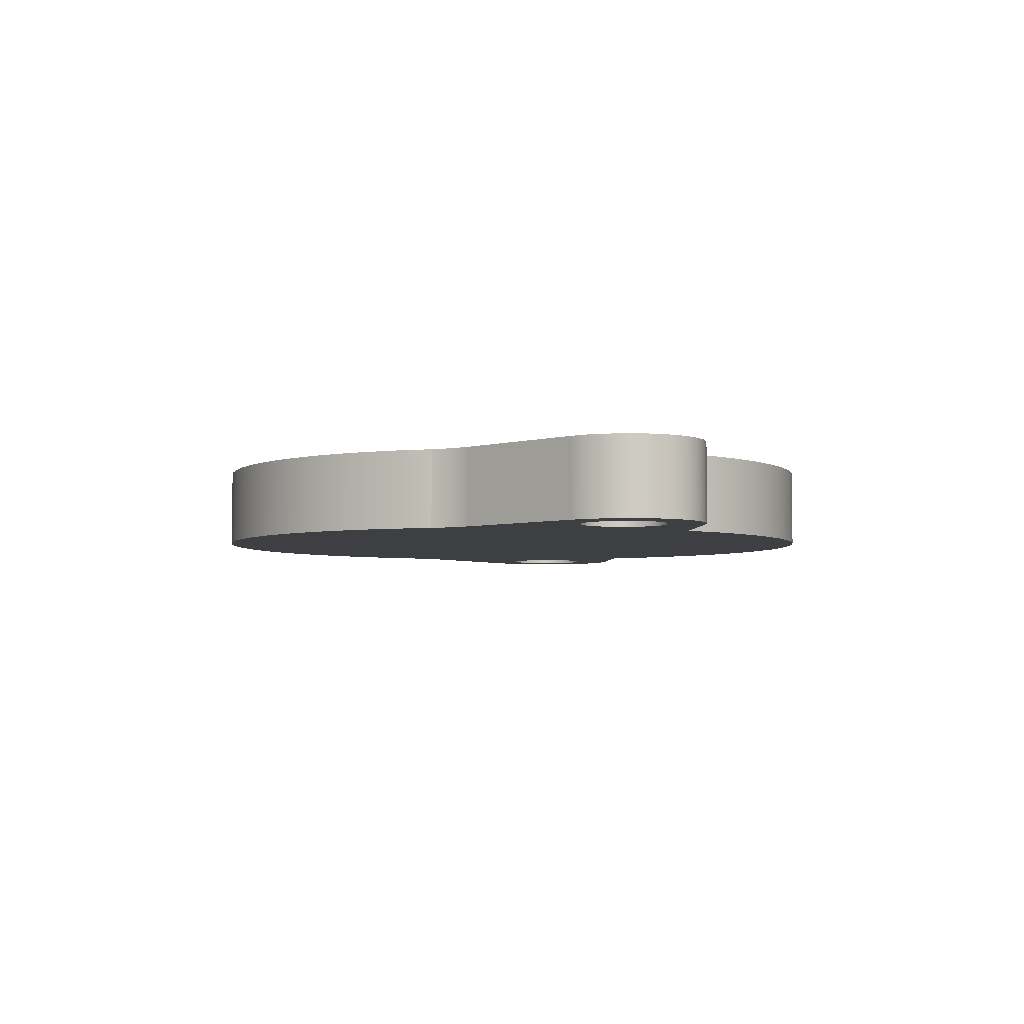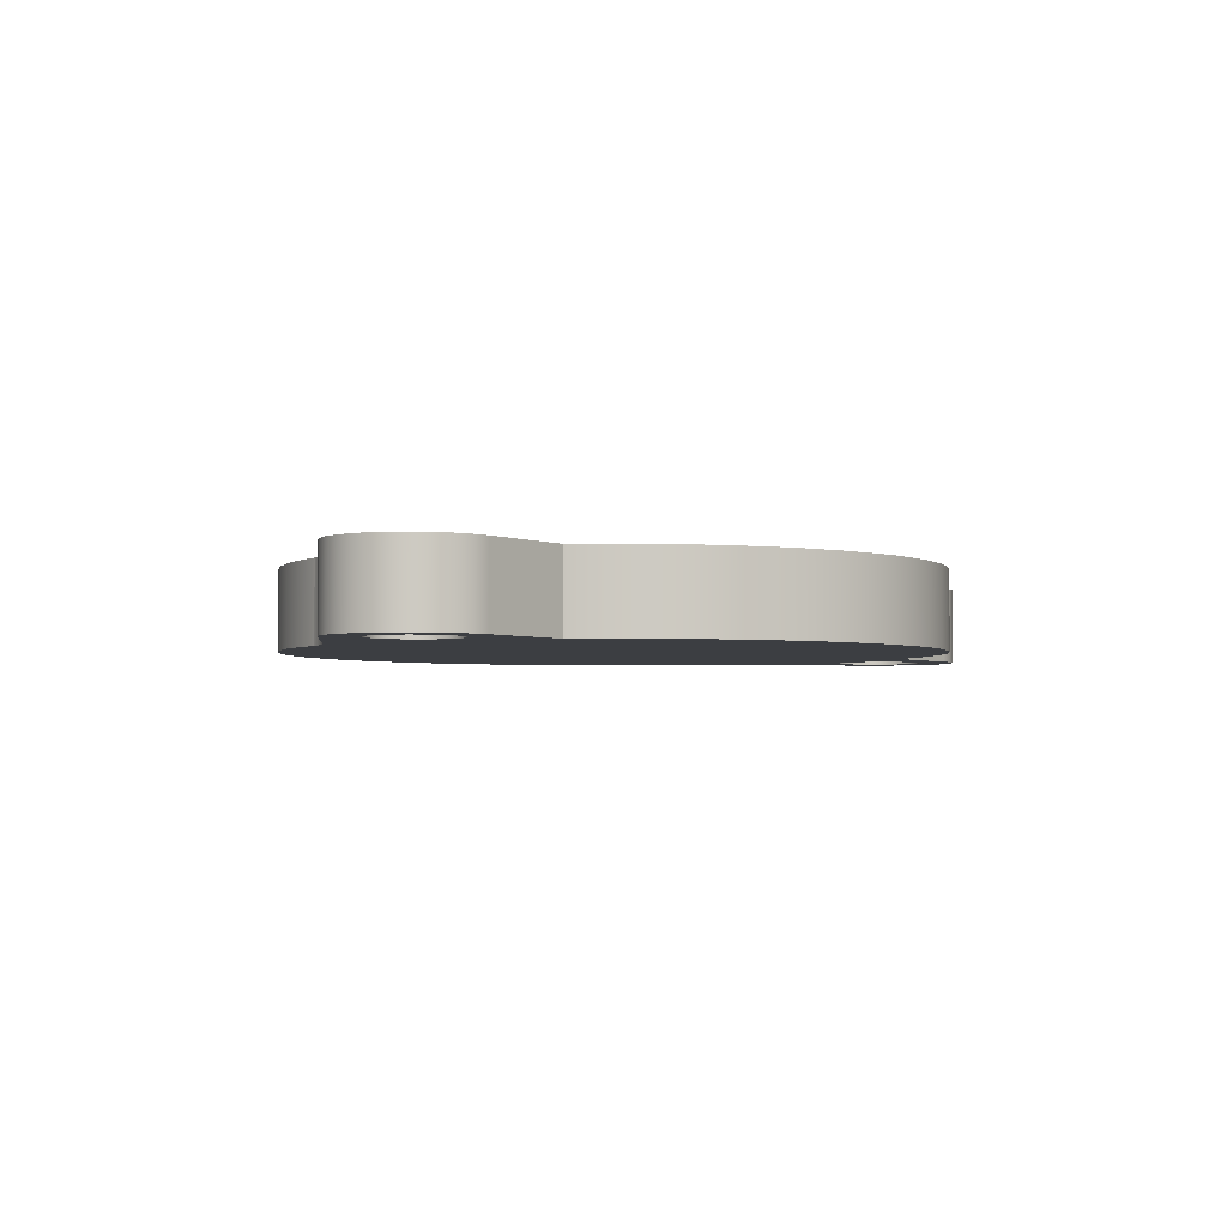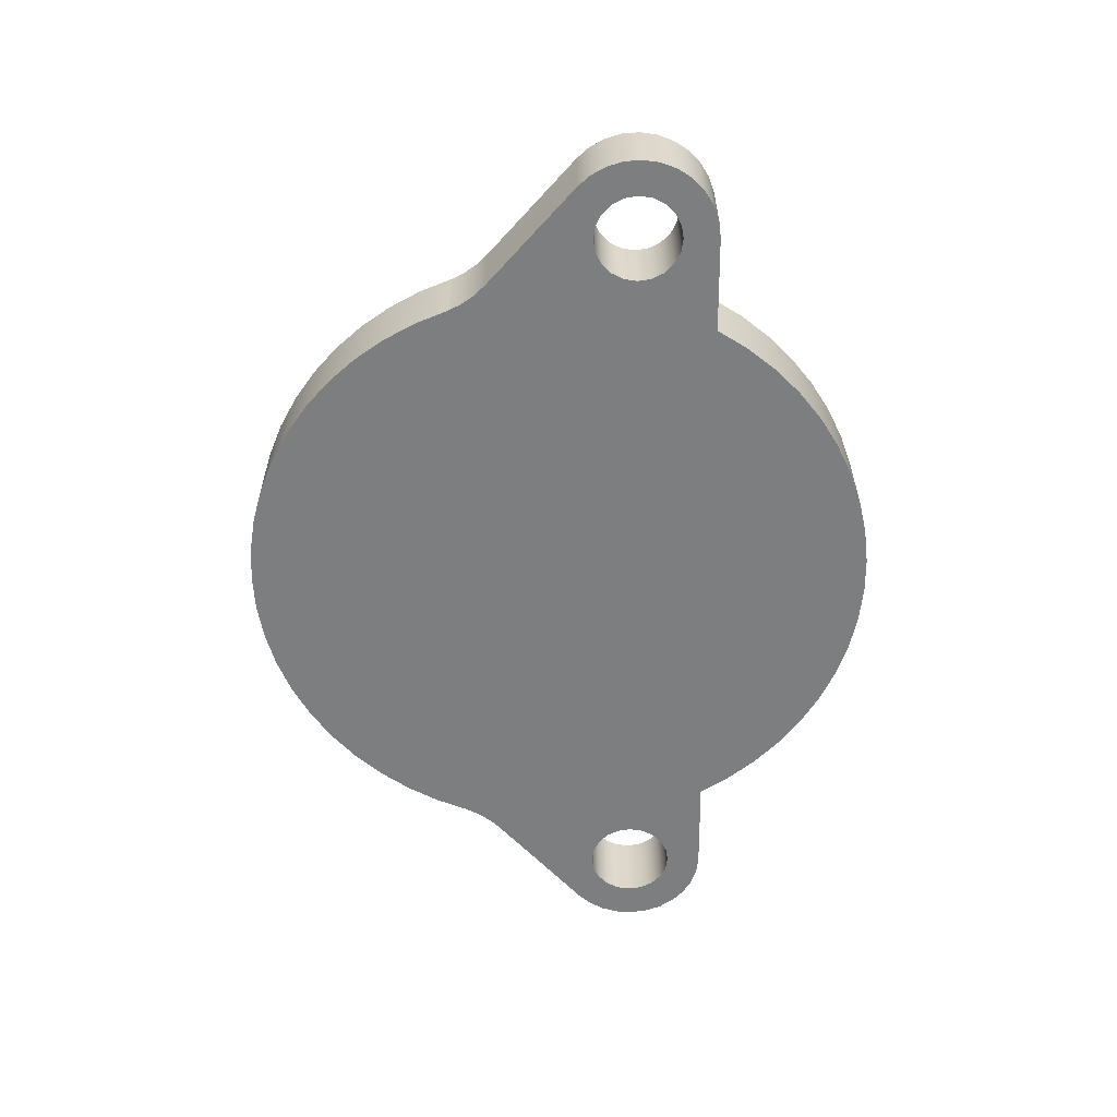
<metadata>
{"format":"obj","ext":"obj","renderer":"f3d","projection":"perspective","resolution":1024,"background":"white","views":[{"elev":-4.3,"azim":-94.6,"up":"+Z"},{"elev":-3.3,"azim":-53.4,"up":"+Z"},{"elev":-59.3,"azim":-89.6,"up":"+Z"}]}
</metadata>
<code>
v 61.85 2.843 70.24
v 63.07 2.843 70.24
v 63.07 2.843 71.24
v 61.85 2.843 71.24
v 70.9 3.843 71.24
v 70.92 4.013 71.24
v 71 4.167 71.24
v 71.12 4.288 71.24
v 71.28 4.366 71.24
v 71.45 4.393 71.24
v 71.62 4.366 71.24
v 71.77 4.288 71.24
v 71.89 4.167 71.24
v 71.97 4.013 71.24
v 72 3.843 71.24
v 71.97 3.673 71.24
v 71.89 3.52 71.24
v 71.77 3.398 71.24
v 71.62 3.32 71.24
v 71.45 3.293 71.24
v 71.28 3.32 71.24
v 71.12 3.398 71.24
v 71 3.52 71.24
v 70.92 3.673 71.24
v 61.3 3.843 71.24
v 61.32 4.013 71.24
v 61.4 4.167 71.24
v 61.52 4.288 71.24
v 61.68 4.366 71.24
v 61.85 4.393 71.24
v 62.02 4.366 71.24
v 62.17 4.288 71.24
v 62.29 4.167 71.24
v 62.37 4.013 71.24
v 62.4 3.843 71.24
v 62.37 3.673 71.24
v 62.29 3.52 71.24
v 62.17 3.398 71.24
v 62.02 3.32 71.24
v 61.85 3.293 71.24
v 61.68 3.32 71.24
v 61.52 3.398 71.24
v 61.4 3.52 71.24
v 61.32 3.673 71.24
v 61.18 4.587 71.24
v 61.03 4.424 71.24
v 60.93 4.233 71.24
v 60.86 4.024 71.24
v 60.85 3.806 71.24
v 60.88 3.589 71.24
v 60.96 3.385 71.24
v 61.08 3.203 71.24
v 61.24 3.052 71.24
v 61.42 2.938 71.24
v 61.63 2.867 71.24
v 61.85 2.843 71.24
v 63.07 2.843 71.24
v 63.31 2.457 71.24
v 63.6 2.1 71.24
v 63.93 1.778 71.24
v 64.28 1.493 71.24
v 64.67 1.251 71.24
v 65.08 1.053 71.24
v 65.52 0.9022 71.24
v 65.96 0.8008 71.24
v 66.42 0.7498 71.24
v 66.88 0.7498 71.24
v 67.33 0.8008 71.24
v 67.78 0.9022 71.24
v 68.21 1.053 71.24
v 68.62 1.251 71.24
v 69.01 1.493 71.24
v 69.37 1.778 71.24
v 69.69 2.1 71.24
v 69.98 2.457 71.24
v 70.23 2.843 71.24
v 71.45 2.843 71.24
v 71.66 2.867 71.24
v 71.87 2.938 71.24
v 72.06 3.052 71.24
v 72.22 3.203 71.24
v 72.34 3.385 71.24
v 72.41 3.589 71.24
v 72.45 3.806 71.24
v 72.43 4.024 71.24
v 72.37 4.233 71.24
v 72.26 4.424 71.24
v 72.12 4.587 71.24
v 70.85 5.724 71.24
v 70.72 5.86 71.24
v 70.61 6.013 71.24
v 70.52 6.18 71.24
v 70.35 6.607 71.24
v 70.13 7.012 71.24
v 69.86 7.389 71.24
v 69.55 7.734 71.24
v 69.21 8.043 71.24
v 68.84 8.311 71.24
v 68.43 8.534 71.24
v 68.01 8.712 71.24
v 67.56 8.84 71.24
v 67.11 8.917 71.24
v 66.65 8.943 71.24
v 66.19 8.917 71.24
v 65.73 8.84 71.24
v 65.29 8.712 71.24
v 64.86 8.534 71.24
v 64.46 8.311 71.24
v 64.08 8.043 71.24
v 63.74 7.734 71.24
v 63.43 7.389 71.24
v 63.17 7.012 71.24
v 62.95 6.607 71.24
v 62.77 6.18 71.24
v 62.68 6.013 71.24
v 62.57 5.86 71.24
v 62.44 5.724 71.24
v 61.3 3.843 71.24
v 61.32 3.673 71.24
v 61.4 3.52 71.24
v 61.52 3.398 71.24
v 61.68 3.32 71.24
v 61.85 3.293 71.24
v 62.02 3.32 71.24
v 62.17 3.398 71.24
v 62.29 3.52 71.24
v 62.37 3.673 71.24
v 62.4 3.843 71.24
v 62.37 4.013 71.24
v 62.29 4.167 71.24
v 62.17 4.288 71.24
v 62.02 4.366 71.24
v 61.85 4.393 71.24
v 61.68 4.366 71.24
v 61.52 4.288 71.24
v 61.4 4.167 71.24
v 61.32 4.013 71.24
v 61.3 3.843 70.24
v 61.32 4.013 70.24
v 61.4 4.167 70.24
v 61.52 4.288 70.24
v 61.68 4.366 70.24
v 61.85 4.393 70.24
v 62.02 4.366 70.24
v 62.17 4.288 70.24
v 62.29 4.167 70.24
v 62.37 4.013 70.24
v 62.4 3.843 70.24
v 62.37 3.673 70.24
v 62.29 3.52 70.24
v 62.17 3.398 70.24
v 62.02 3.32 70.24
v 61.85 3.293 70.24
v 61.68 3.32 70.24
v 61.52 3.398 70.24
v 61.4 3.52 70.24
v 61.32 3.673 70.24
v 61.3 3.843 71.24
v 61.3 3.843 70.24
v 72.12 4.587 70.24
v 70.85 5.724 70.24
v 70.85 5.724 71.24
v 72.12 4.587 71.24
v 70.9 3.843 71.24
v 70.92 3.673 71.24
v 71 3.52 71.24
v 71.12 3.398 71.24
v 71.28 3.32 71.24
v 71.45 3.293 71.24
v 71.62 3.32 71.24
v 71.77 3.398 71.24
v 71.89 3.52 71.24
v 71.97 3.673 71.24
v 72 3.843 71.24
v 71.97 4.013 71.24
v 71.89 4.167 71.24
v 71.77 4.288 71.24
v 71.62 4.366 71.24
v 71.45 4.393 71.24
v 71.28 4.366 71.24
v 71.12 4.288 71.24
v 71 4.167 71.24
v 70.92 4.013 71.24
v 70.9 3.843 70.24
v 70.92 4.013 70.24
v 71 4.167 70.24
v 71.12 4.288 70.24
v 71.28 4.366 70.24
v 71.45 4.393 70.24
v 71.62 4.366 70.24
v 71.77 4.288 70.24
v 71.89 4.167 70.24
v 71.97 4.013 70.24
v 72 3.843 70.24
v 71.97 3.673 70.24
v 71.89 3.52 70.24
v 71.77 3.398 70.24
v 71.62 3.32 70.24
v 71.45 3.293 70.24
v 71.28 3.32 70.24
v 71.12 3.398 70.24
v 71 3.52 70.24
v 70.92 3.673 70.24
v 70.9 3.843 71.24
v 70.9 3.843 70.24
v 62.77 6.18 70.24
v 62.68 6.013 70.24
v 62.57 5.86 70.24
v 62.44 5.724 70.24
v 62.44 5.724 71.24
v 62.57 5.86 71.24
v 62.68 6.013 71.24
v 62.77 6.18 71.24
v 63.07 2.843 70.24
v 63.31 2.457 70.24
v 63.6 2.1 70.24
v 63.93 1.778 70.24
v 64.28 1.493 70.24
v 64.67 1.251 70.24
v 65.08 1.053 70.24
v 65.52 0.9022 70.24
v 65.96 0.8008 70.24
v 66.42 0.7498 70.24
v 66.88 0.7498 70.24
v 67.33 0.8008 70.24
v 67.78 0.9022 70.24
v 68.21 1.053 70.24
v 68.62 1.251 70.24
v 69.01 1.493 70.24
v 69.37 1.778 70.24
v 69.69 2.1 70.24
v 69.98 2.457 70.24
v 70.23 2.843 70.24
v 70.23 2.843 71.24
v 69.98 2.457 71.24
v 69.69 2.1 71.24
v 69.37 1.778 71.24
v 69.01 1.493 71.24
v 68.62 1.251 71.24
v 68.21 1.053 71.24
v 67.78 0.9022 71.24
v 67.33 0.8008 71.24
v 66.88 0.7498 71.24
v 66.42 0.7498 71.24
v 65.96 0.8008 71.24
v 65.52 0.9022 71.24
v 65.08 1.053 71.24
v 64.67 1.251 71.24
v 64.28 1.493 71.24
v 63.93 1.778 71.24
v 63.6 2.1 71.24
v 63.31 2.457 71.24
v 63.07 2.843 71.24
v 71.45 2.843 70.24
v 71.66 2.867 70.24
v 71.87 2.938 70.24
v 72.06 3.052 70.24
v 72.22 3.203 70.24
v 72.34 3.385 70.24
v 72.41 3.589 70.24
v 72.45 3.806 70.24
v 72.43 4.024 70.24
v 72.37 4.233 70.24
v 72.26 4.424 70.24
v 72.12 4.587 70.24
v 72.12 4.587 71.24
v 72.26 4.424 71.24
v 72.37 4.233 71.24
v 72.43 4.024 71.24
v 72.45 3.806 71.24
v 72.41 3.589 71.24
v 72.34 3.385 71.24
v 72.22 3.203 71.24
v 72.06 3.052 71.24
v 71.87 2.938 71.24
v 71.66 2.867 71.24
v 71.45 2.843 71.24
v 70.9 3.843 70.24
v 70.92 3.673 70.24
v 71 3.52 70.24
v 71.12 3.398 70.24
v 71.28 3.32 70.24
v 71.45 3.293 70.24
v 71.62 3.32 70.24
v 71.77 3.398 70.24
v 71.89 3.52 70.24
v 71.97 3.673 70.24
v 72 3.843 70.24
v 71.97 4.013 70.24
v 71.89 4.167 70.24
v 71.77 4.288 70.24
v 71.62 4.366 70.24
v 71.45 4.393 70.24
v 71.28 4.366 70.24
v 71.12 4.288 70.24
v 71 4.167 70.24
v 70.92 4.013 70.24
v 61.3 3.843 70.24
v 61.32 3.673 70.24
v 61.4 3.52 70.24
v 61.52 3.398 70.24
v 61.68 3.32 70.24
v 61.85 3.293 70.24
v 62.02 3.32 70.24
v 62.17 3.398 70.24
v 62.29 3.52 70.24
v 62.37 3.673 70.24
v 62.4 3.843 70.24
v 62.37 4.013 70.24
v 62.29 4.167 70.24
v 62.17 4.288 70.24
v 62.02 4.366 70.24
v 61.85 4.393 70.24
v 61.68 4.366 70.24
v 61.52 4.288 70.24
v 61.4 4.167 70.24
v 61.32 4.013 70.24
v 61.85 2.843 70.24
v 61.63 2.867 70.24
v 61.42 2.938 70.24
v 61.24 3.052 70.24
v 61.08 3.203 70.24
v 60.96 3.385 70.24
v 60.88 3.589 70.24
v 60.85 3.806 70.24
v 60.86 4.024 70.24
v 60.93 4.233 70.24
v 61.03 4.424 70.24
v 61.18 4.587 70.24
v 62.44 5.724 70.24
v 62.57 5.86 70.24
v 62.68 6.013 70.24
v 62.77 6.18 70.24
v 62.95 6.607 70.24
v 63.17 7.012 70.24
v 63.43 7.389 70.24
v 63.74 7.734 70.24
v 64.08 8.043 70.24
v 64.46 8.311 70.24
v 64.86 8.534 70.24
v 65.29 8.712 70.24
v 65.73 8.84 70.24
v 66.19 8.917 70.24
v 66.65 8.943 70.24
v 67.11 8.917 70.24
v 67.56 8.84 70.24
v 68.01 8.712 70.24
v 68.43 8.534 70.24
v 68.84 8.311 70.24
v 69.21 8.043 70.24
v 69.55 7.734 70.24
v 69.86 7.389 70.24
v 70.13 7.012 70.24
v 70.35 6.607 70.24
v 70.52 6.18 70.24
v 70.61 6.013 70.24
v 70.72 5.86 70.24
v 70.85 5.724 70.24
v 72.12 4.587 70.24
v 72.26 4.424 70.24
v 72.37 4.233 70.24
v 72.43 4.024 70.24
v 72.45 3.806 70.24
v 72.41 3.589 70.24
v 72.34 3.385 70.24
v 72.22 3.203 70.24
v 72.06 3.052 70.24
v 71.87 2.938 70.24
v 71.66 2.867 70.24
v 71.45 2.843 70.24
v 70.23 2.843 70.24
v 69.98 2.457 70.24
v 69.69 2.1 70.24
v 69.37 1.778 70.24
v 69.01 1.493 70.24
v 68.62 1.251 70.24
v 68.21 1.053 70.24
v 67.78 0.9022 70.24
v 67.33 0.8008 70.24
v 66.88 0.7498 70.24
v 66.42 0.7498 70.24
v 65.96 0.8008 70.24
v 65.52 0.9022 70.24
v 65.08 1.053 70.24
v 64.67 1.251 70.24
v 64.28 1.493 70.24
v 63.93 1.778 70.24
v 63.6 2.1 70.24
v 63.31 2.457 70.24
v 63.07 2.843 70.24
v 70.85 5.724 70.24
v 70.72 5.86 70.24
v 70.61 6.013 70.24
v 70.52 6.18 70.24
v 70.52 6.18 71.24
v 70.61 6.013 71.24
v 70.72 5.86 71.24
v 70.85 5.724 71.24
v 70.23 2.843 70.24
v 71.45 2.843 70.24
v 71.45 2.843 71.24
v 70.23 2.843 71.24
v 70.52 6.18 70.24
v 70.35 6.607 70.24
v 70.13 7.012 70.24
v 69.86 7.389 70.24
v 69.55 7.734 70.24
v 69.21 8.043 70.24
v 68.84 8.311 70.24
v 68.43 8.534 70.24
v 68.01 8.712 70.24
v 67.56 8.84 70.24
v 67.11 8.917 70.24
v 66.65 8.943 70.24
v 66.19 8.917 70.24
v 65.73 8.84 70.24
v 65.29 8.712 70.24
v 64.86 8.534 70.24
v 64.46 8.311 70.24
v 64.08 8.043 70.24
v 63.74 7.734 70.24
v 63.43 7.389 70.24
v 63.17 7.012 70.24
v 62.95 6.607 70.24
v 62.77 6.18 70.24
v 62.77 6.18 71.24
v 62.95 6.607 71.24
v 63.17 7.012 71.24
v 63.43 7.389 71.24
v 63.74 7.734 71.24
v 64.08 8.043 71.24
v 64.46 8.311 71.24
v 64.86 8.534 71.24
v 65.29 8.712 71.24
v 65.73 8.84 71.24
v 66.19 8.917 71.24
v 66.65 8.943 71.24
v 67.11 8.917 71.24
v 67.56 8.84 71.24
v 68.01 8.712 71.24
v 68.43 8.534 71.24
v 68.84 8.311 71.24
v 69.21 8.043 71.24
v 69.55 7.734 71.24
v 69.86 7.389 71.24
v 70.13 7.012 71.24
v 70.35 6.607 71.24
v 70.52 6.18 71.24
v 61.18 4.587 70.24
v 61.03 4.424 70.24
v 60.93 4.233 70.24
v 60.86 4.024 70.24
v 60.85 3.806 70.24
v 60.88 3.589 70.24
v 60.96 3.385 70.24
v 61.08 3.203 70.24
v 61.24 3.052 70.24
v 61.42 2.938 70.24
v 61.63 2.867 70.24
v 61.85 2.843 70.24
v 61.85 2.843 71.24
v 61.63 2.867 71.24
v 61.42 2.938 71.24
v 61.24 3.052 71.24
v 61.08 3.203 71.24
v 60.96 3.385 71.24
v 60.88 3.589 71.24
v 60.85 3.806 71.24
v 60.86 4.024 71.24
v 60.93 4.233 71.24
v 61.03 4.424 71.24
v 61.18 4.587 71.24
v 62.44 5.724 70.24
v 61.18 4.587 70.24
v 61.18 4.587 71.24
v 62.44 5.724 71.24
f 1 2 4
f 4 2 3
f 24 5 76
f 76 5 6
f 76 6 34
f 34 6 115
f 34 115 116
f 7 90 6
f 6 90 91
f 6 91 115
f 115 91 114
f 114 91 92
f 114 92 113
f 113 92 93
f 113 93 112
f 112 93 94
f 112 94 111
f 111 94 95
f 111 95 110
f 110 95 96
f 110 96 109
f 109 96 97
f 109 97 108
f 108 97 98
f 108 98 107
f 107 98 99
f 107 99 106
f 106 99 100
f 106 100 105
f 105 100 101
f 105 101 104
f 104 101 102
f 104 102 103
f 90 7 89
f 89 7 8
f 89 8 9
f 9 10 89
f 89 10 88
f 88 10 11
f 88 11 12
f 88 12 87
f 87 12 13
f 87 13 86
f 86 13 14
f 86 14 85
f 85 14 15
f 85 15 84
f 84 15 16
f 84 16 83
f 83 16 17
f 83 17 82
f 82 17 81
f 81 17 18
f 81 18 80
f 80 18 19
f 80 19 79
f 79 19 78
f 78 19 20
f 78 20 77
f 77 20 21
f 77 21 76
f 76 21 22
f 76 22 23
f 23 24 76
f 26 48 25
f 25 48 49
f 25 49 44
f 44 49 50
f 44 50 43
f 43 50 51
f 43 51 52
f 48 26 47
f 47 26 27
f 47 27 46
f 46 27 28
f 46 28 45
f 45 28 29
f 45 29 30
f 45 30 117
f 117 30 31
f 117 31 32
f 32 33 117
f 117 33 116
f 116 33 34
f 76 34 57
f 57 34 35
f 57 35 36
f 36 37 57
f 57 37 38
f 57 38 39
f 57 39 56
f 56 39 40
f 56 40 55
f 55 40 41
f 55 41 54
f 54 41 53
f 53 41 42
f 53 42 52
f 52 42 43
f 76 57 75
f 75 57 58
f 75 58 74
f 74 58 59
f 74 59 73
f 73 59 60
f 73 60 72
f 72 60 61
f 72 61 71
f 71 61 62
f 71 62 70
f 70 62 63
f 70 63 69
f 69 63 64
f 69 64 68
f 68 64 65
f 68 65 67
f 67 65 66
f 119 157 118
f 118 157 159
f 158 138 137
f 137 138 139
f 137 139 136
f 136 139 140
f 136 140 135
f 135 140 141
f 135 141 134
f 134 141 142
f 134 142 133
f 133 142 143
f 133 143 132
f 132 143 144
f 132 144 131
f 131 144 145
f 131 145 130
f 130 145 146
f 130 146 129
f 129 146 147
f 129 147 128
f 128 147 148
f 128 148 127
f 127 148 149
f 127 149 126
f 126 149 150
f 126 150 125
f 125 150 151
f 125 151 124
f 124 151 152
f 124 152 123
f 123 152 153
f 123 153 122
f 122 153 154
f 122 154 121
f 121 154 155
f 121 155 120
f 120 155 156
f 120 156 119
f 119 156 157
f 160 161 163
f 163 161 162
f 165 203 164
f 164 203 205
f 204 184 183
f 183 184 185
f 183 185 182
f 182 185 186
f 182 186 181
f 181 186 187
f 181 187 180
f 180 187 188
f 180 188 179
f 179 188 189
f 179 189 178
f 178 189 190
f 178 190 177
f 177 190 191
f 177 191 176
f 176 191 192
f 176 192 175
f 175 192 193
f 175 193 174
f 174 193 194
f 174 194 173
f 173 194 195
f 173 195 172
f 172 195 196
f 172 196 171
f 171 196 197
f 171 197 170
f 170 197 198
f 170 198 169
f 169 198 199
f 169 199 168
f 168 199 200
f 168 200 167
f 167 200 201
f 167 201 166
f 166 201 202
f 166 202 165
f 165 202 203
f 213 206 212
f 212 206 207
f 212 207 208
f 209 210 208
f 208 210 211
f 208 211 212
f 253 214 252
f 252 214 215
f 252 215 251
f 251 215 216
f 251 216 250
f 250 216 217
f 250 217 249
f 249 217 218
f 249 218 248
f 248 218 219
f 248 219 247
f 247 219 220
f 247 220 246
f 246 220 221
f 246 221 245
f 245 221 222
f 245 222 244
f 244 222 223
f 244 223 243
f 243 223 224
f 243 224 242
f 242 224 225
f 242 225 241
f 241 225 226
f 241 226 240
f 240 226 227
f 240 227 239
f 239 227 228
f 239 228 238
f 238 228 229
f 238 229 237
f 237 229 230
f 237 230 236
f 236 230 231
f 236 231 235
f 235 231 232
f 235 232 234
f 234 232 233
f 277 254 276
f 276 254 255
f 276 255 275
f 275 255 256
f 275 256 274
f 274 256 257
f 274 257 273
f 273 257 258
f 273 258 272
f 272 258 259
f 272 259 271
f 271 259 260
f 271 260 270
f 270 260 261
f 270 261 269
f 269 261 262
f 269 262 268
f 268 262 263
f 268 263 267
f 267 263 264
f 267 264 266
f 266 264 265
f 297 278 371
f 371 278 279
f 371 279 280
f 280 281 371
f 371 281 282
f 371 282 370
f 370 282 283
f 370 283 369
f 369 283 284
f 369 284 368
f 368 284 367
f 367 284 285
f 367 285 366
f 366 285 286
f 366 286 365
f 365 286 364
f 364 286 287
f 364 287 363
f 363 287 288
f 363 288 362
f 362 288 289
f 362 289 361
f 361 289 290
f 361 290 360
f 360 290 291
f 360 291 359
f 359 291 292
f 359 292 293
f 359 293 358
f 358 293 294
f 358 294 295
f 295 296 358
f 358 296 357
f 357 296 297
f 357 297 356
f 356 297 309
f 356 309 332
f 332 309 331
f 331 309 310
f 331 310 330
f 330 310 311
f 330 311 312
f 299 325 298
f 298 325 326
f 298 326 317
f 317 326 327
f 317 327 316
f 316 327 328
f 316 328 315
f 315 328 329
f 315 329 314
f 314 329 313
f 313 329 330
f 313 330 312
f 325 299 324
f 324 299 300
f 324 300 323
f 323 300 322
f 322 300 301
f 322 301 321
f 321 301 302
f 321 302 320
f 320 302 319
f 319 302 303
f 319 303 318
f 318 303 304
f 318 304 390
f 390 304 305
f 390 305 306
f 306 307 390
f 390 307 308
f 390 308 309
f 356 332 355
f 355 332 333
f 355 333 354
f 354 333 334
f 354 334 353
f 353 334 335
f 353 335 352
f 352 335 336
f 352 336 351
f 351 336 337
f 351 337 350
f 350 337 338
f 350 338 349
f 349 338 339
f 349 339 348
f 348 339 340
f 348 340 347
f 347 340 341
f 347 341 346
f 346 341 342
f 346 342 345
f 345 342 343
f 345 343 344
f 372 389 371
f 371 389 390
f 371 390 297
f 297 390 309
f 389 372 388
f 388 372 373
f 388 373 387
f 387 373 374
f 387 374 386
f 386 374 375
f 386 375 385
f 385 375 376
f 385 376 384
f 384 376 377
f 384 377 383
f 383 377 378
f 383 378 382
f 382 378 379
f 382 379 381
f 381 379 380
f 398 391 397
f 397 391 392
f 397 392 393
f 394 395 393
f 393 395 396
f 393 396 397
f 399 400 402
f 402 400 401
f 448 403 447
f 447 403 404
f 447 404 446
f 446 404 405
f 446 405 445
f 445 405 406
f 445 406 444
f 444 406 407
f 444 407 443
f 443 407 408
f 443 408 442
f 442 408 409
f 442 409 441
f 441 409 410
f 441 410 440
f 440 410 411
f 440 411 439
f 439 411 412
f 439 412 438
f 438 412 413
f 438 413 437
f 437 413 414
f 437 414 436
f 436 414 415
f 436 415 435
f 435 415 416
f 435 416 434
f 434 416 417
f 434 417 433
f 433 417 418
f 433 418 432
f 432 418 419
f 432 419 431
f 431 419 420
f 431 420 430
f 430 420 421
f 430 421 429
f 429 421 422
f 429 422 428
f 428 422 423
f 428 423 427
f 427 423 424
f 427 424 426
f 426 424 425
f 472 449 471
f 471 449 450
f 471 450 470
f 470 450 451
f 470 451 469
f 469 451 452
f 469 452 468
f 468 452 453
f 468 453 467
f 467 453 454
f 467 454 466
f 466 454 455
f 466 455 465
f 465 455 456
f 465 456 464
f 464 456 457
f 464 457 463
f 463 457 458
f 463 458 462
f 462 458 459
f 462 459 461
f 461 459 460
f 473 474 476
f 476 474 475

</code>
